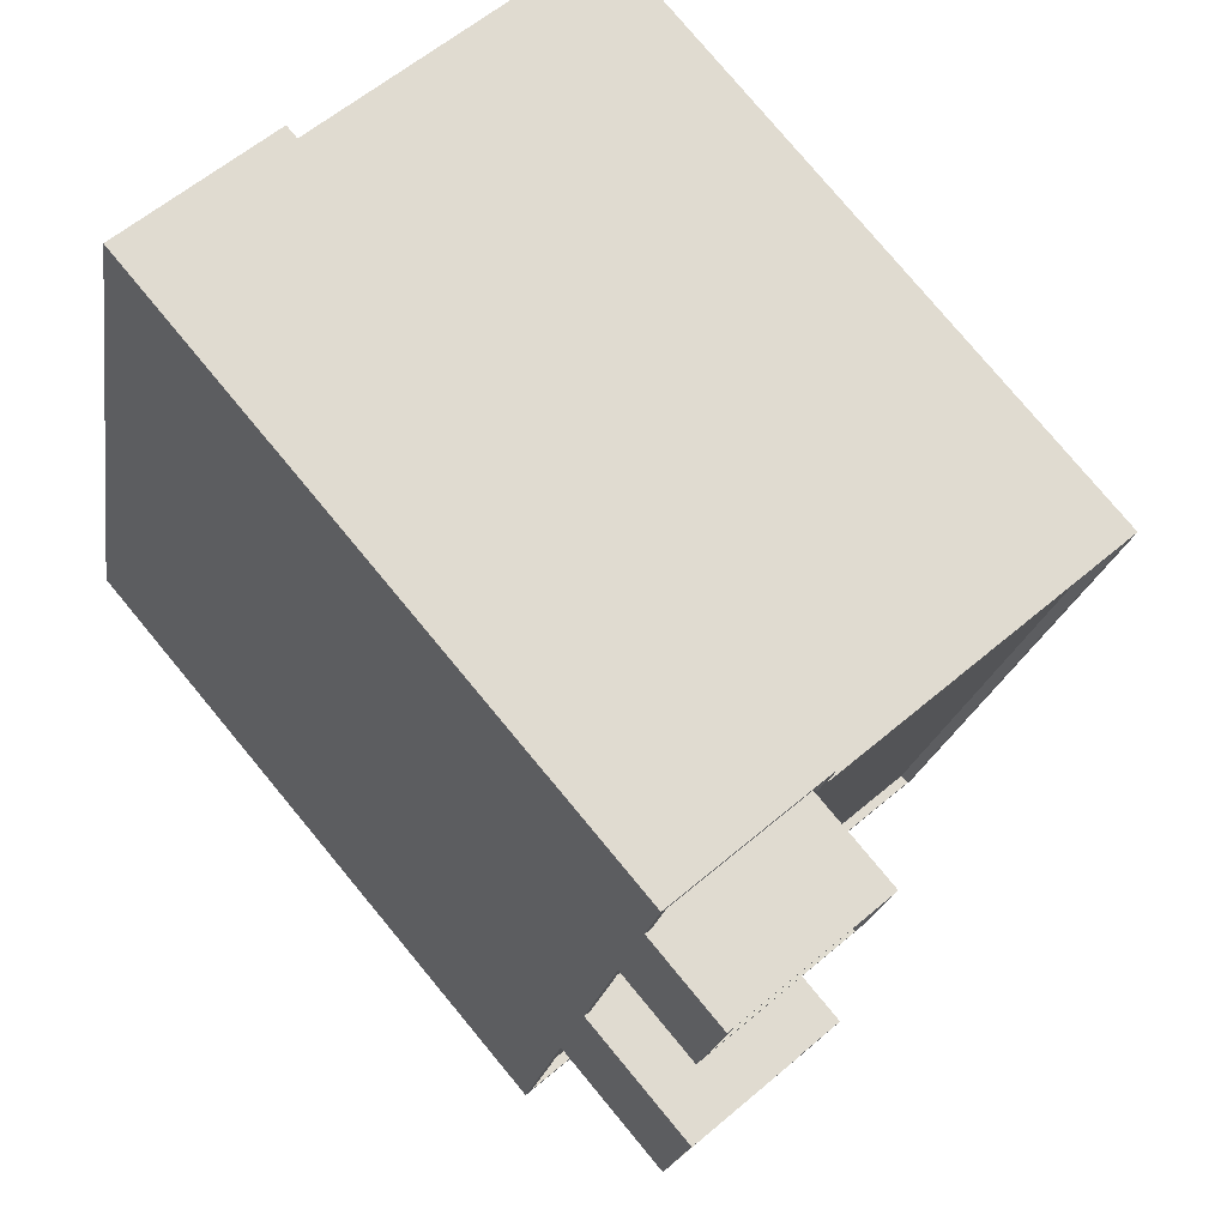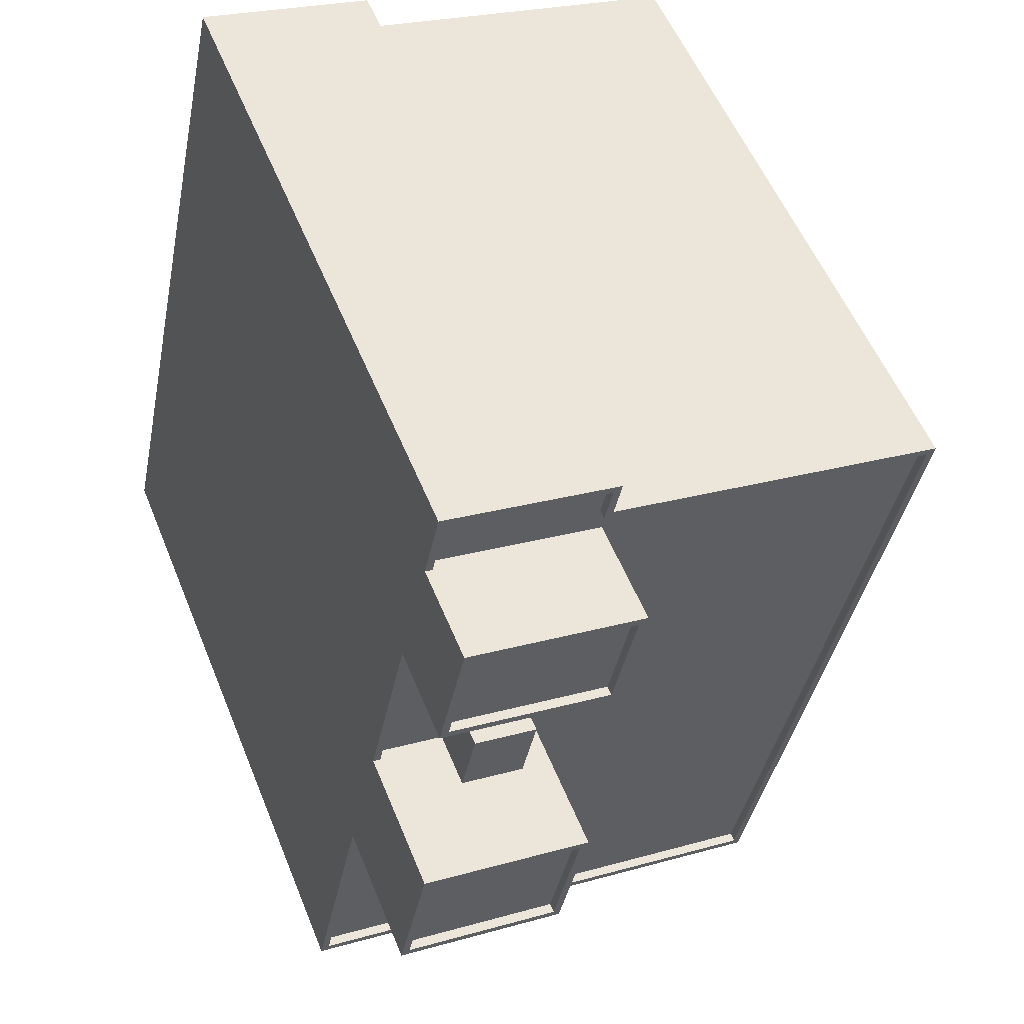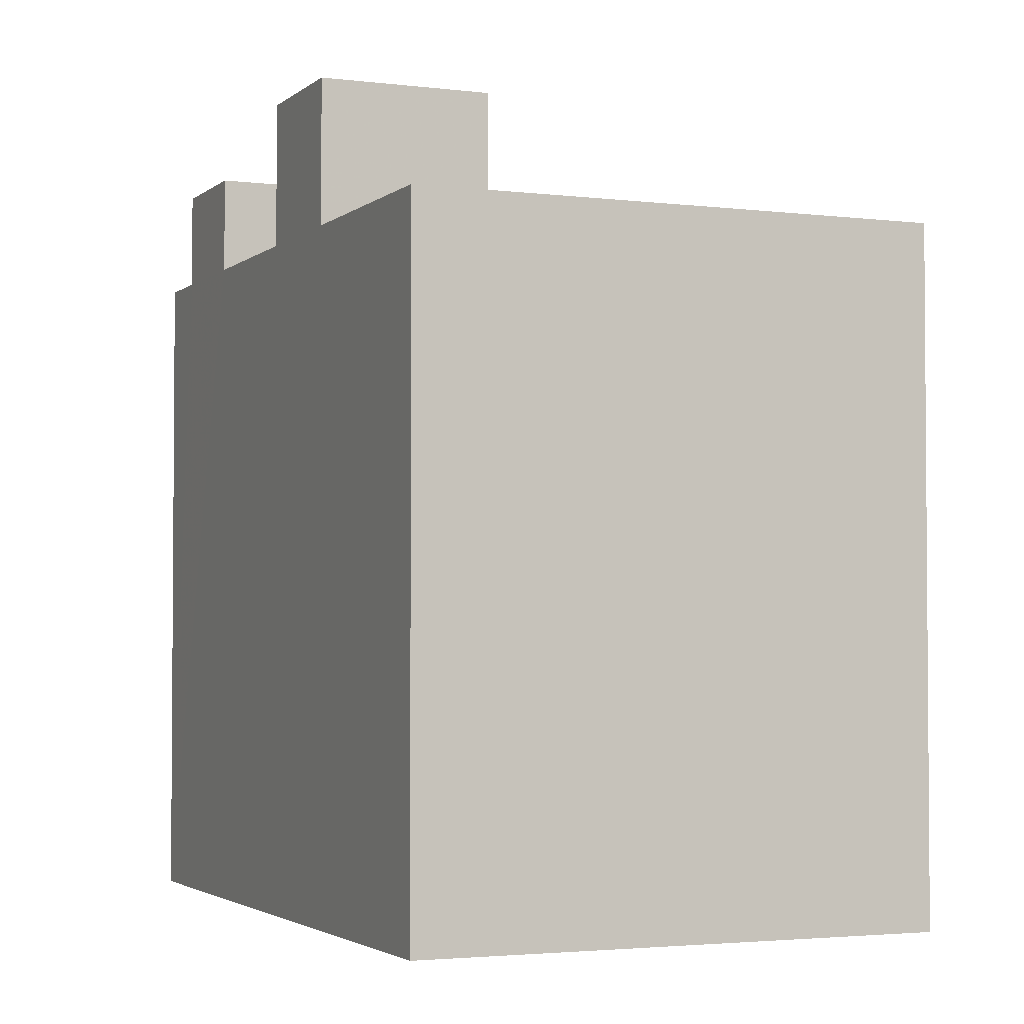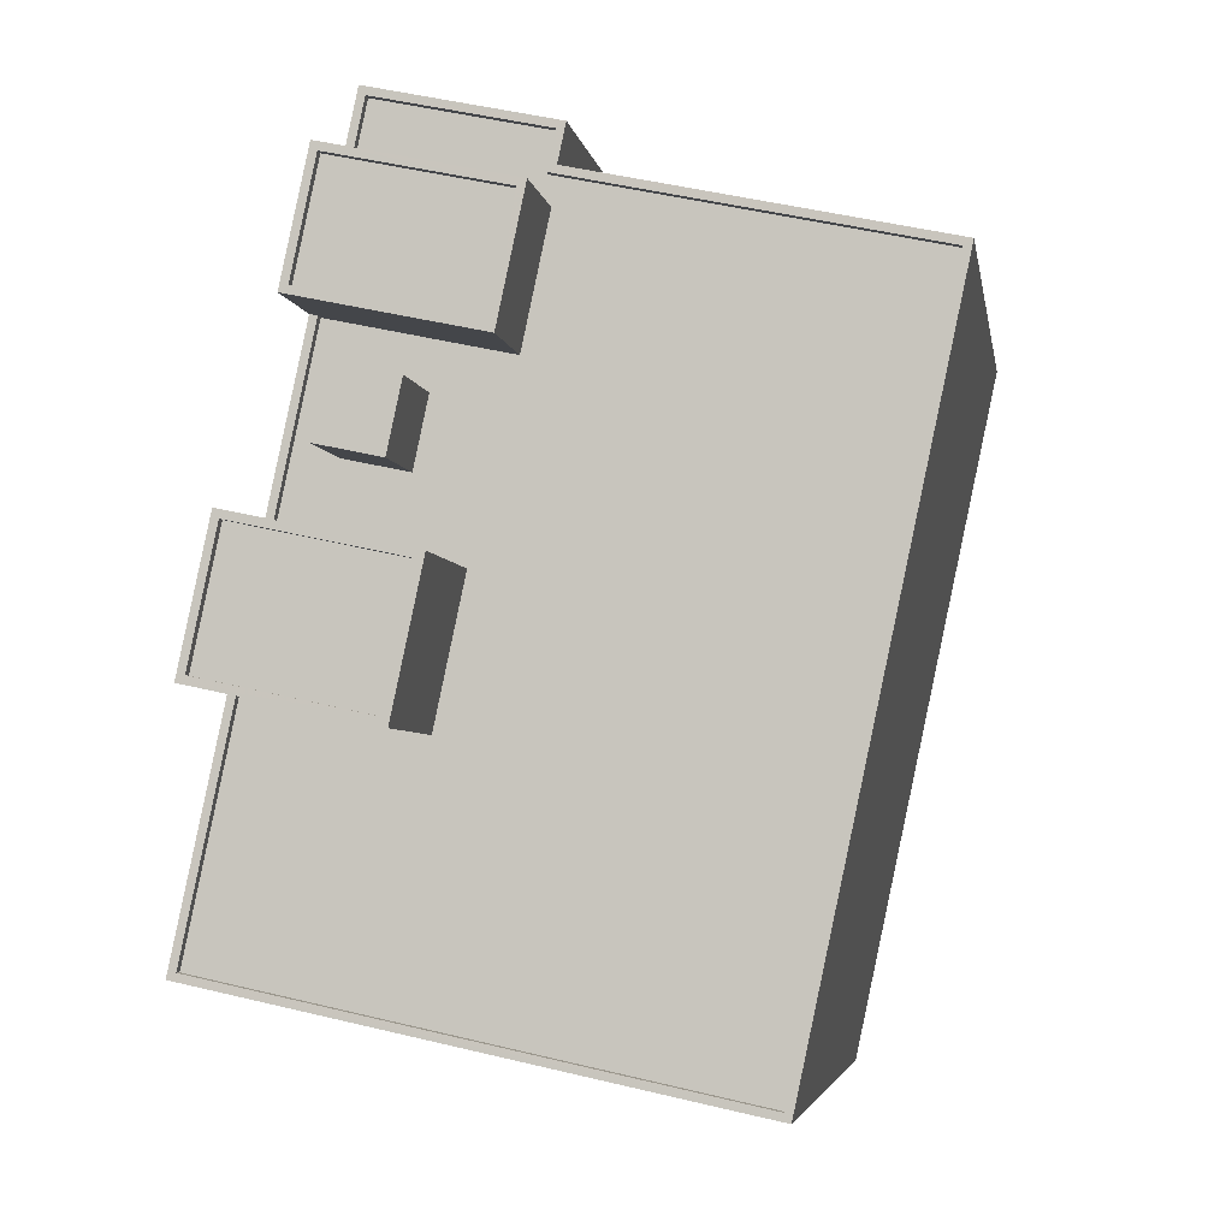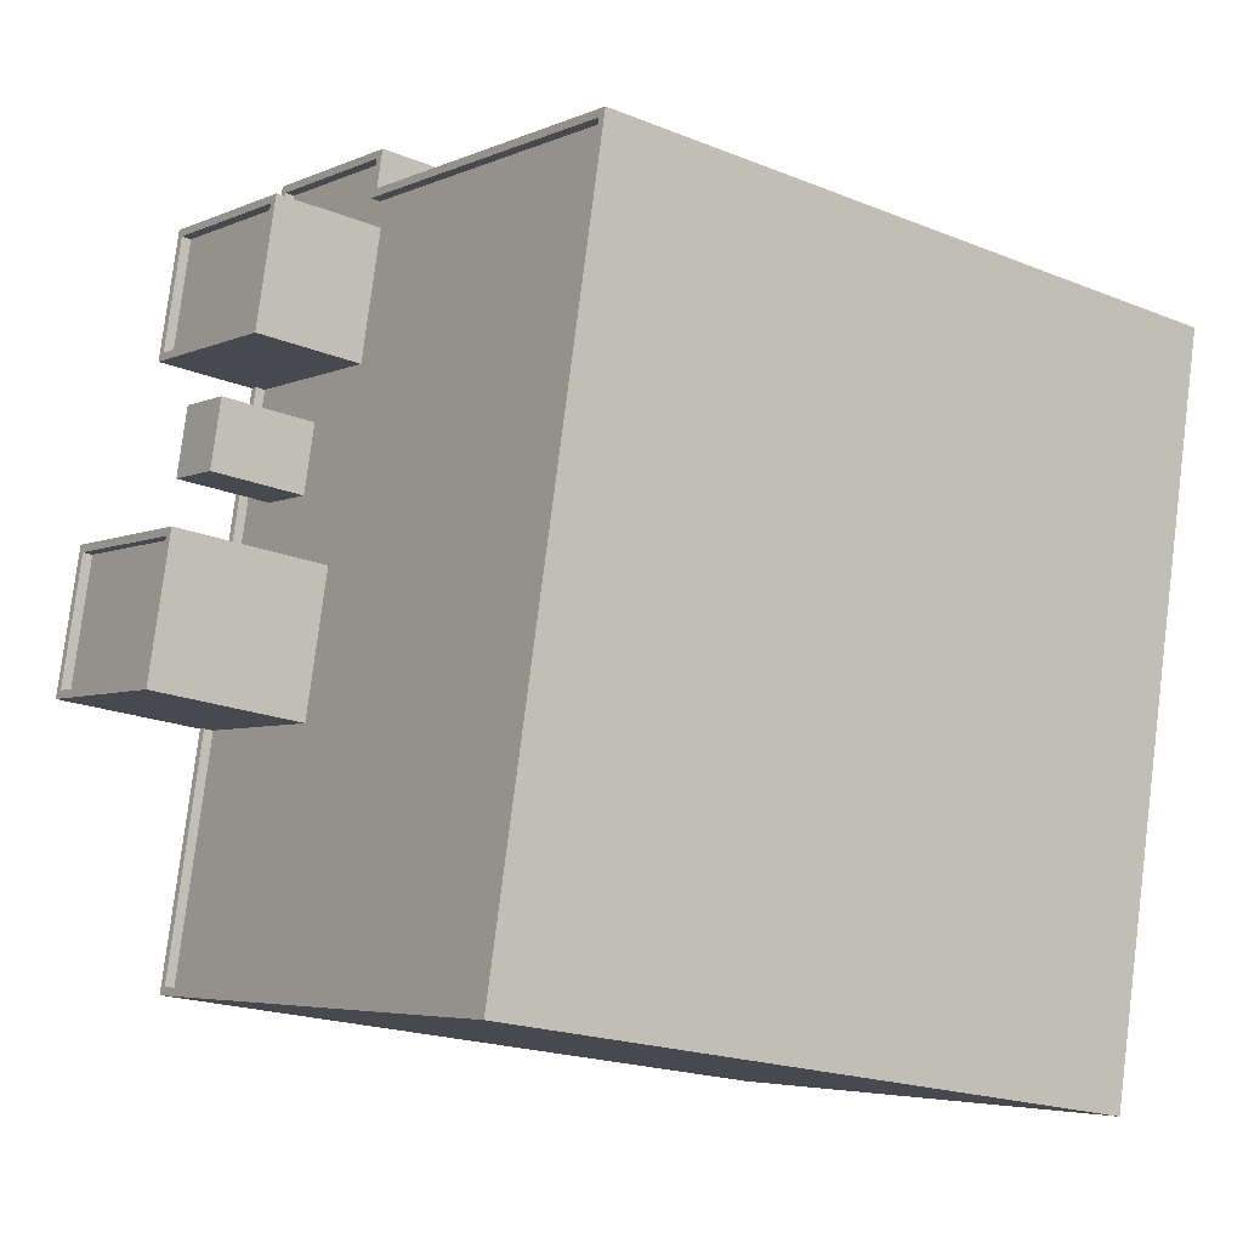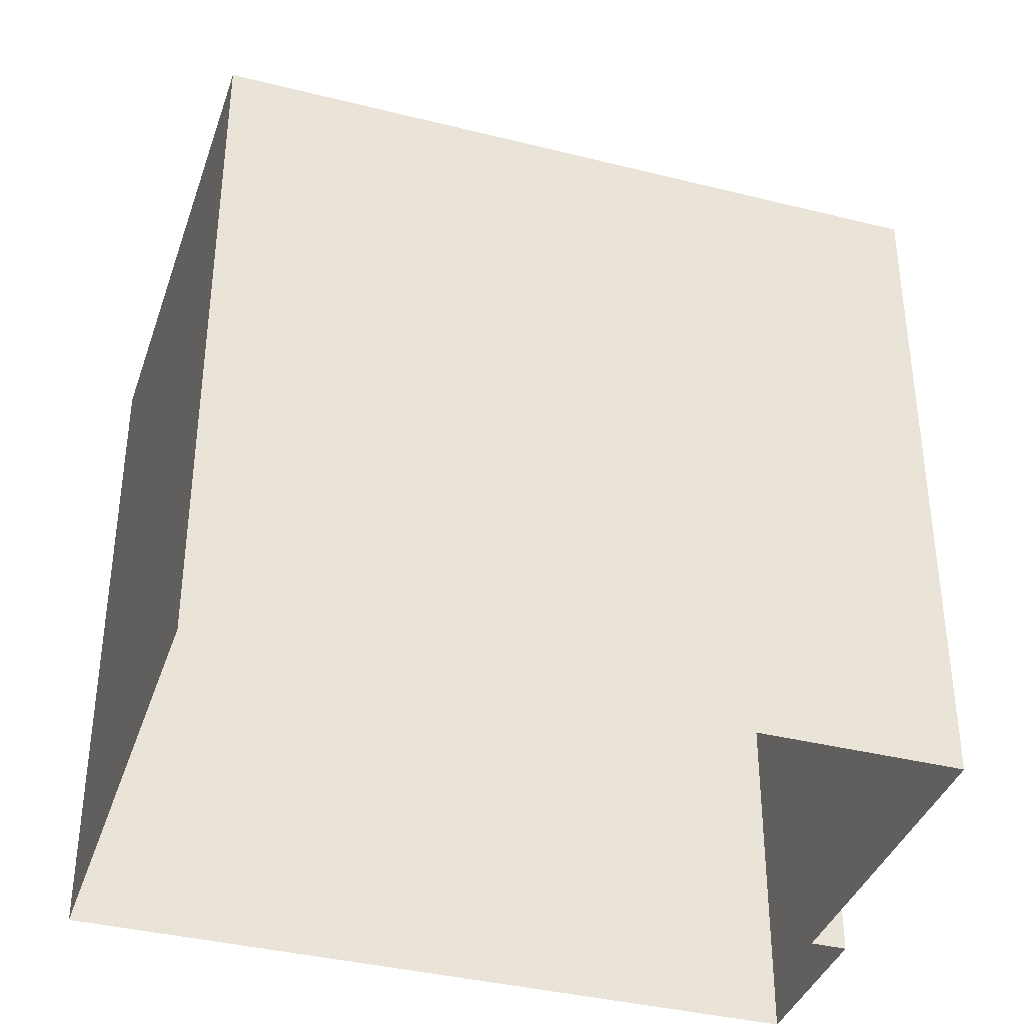
<metadata>
{"format":"obj","ext":"obj","renderer":"f3d","projection":"perspective","resolution":1024,"background":"white","views":[{"elev":78.0,"azim":-39.7,"up":"+Y"},{"elev":54.7,"azim":-21.8,"up":"+Y"},{"elev":-2.8,"azim":-35.4,"up":"+Z"},{"elev":-4.4,"azim":9.0,"up":"+Y"},{"elev":-19.7,"azim":53.1,"up":"+Y"},{"elev":-37.7,"azim":60.2,"up":"+Z"}]}
</metadata>
<code>
v 1.275e+04 -1.514e+04 20.76
v 1.275e+04 -1.516e+04 20.76
v 1.274e+04 -1.514e+04 20.76
v 1.274e+04 -1.514e+04 20.76
v 1.274e+04 -1.513e+04 20.76
v 1.274e+04 -1.515e+04 20.76
v 1.274e+04 -1.514e+04 40.91
v 1.274e+04 -1.514e+04 40.91
v 1.274e+04 -1.514e+04 40.91
v 1.274e+04 -1.514e+04 40.91
v 1.274e+04 -1.514e+04 38.4
v 1.274e+04 -1.514e+04 38.4
v 1.274e+04 -1.514e+04 38.4
v 1.274e+04 -1.514e+04 38.4
v 1.275e+04 -1.514e+04 38.4
v 1.275e+04 -1.516e+04 38.4
v 1.274e+04 -1.515e+04 38.4
v 1.274e+04 -1.514e+04 38.4
v 1.274e+04 -1.515e+04 38.4
v 1.274e+04 -1.515e+04 38.4
v 1.274e+04 -1.515e+04 38.4
v 1.274e+04 -1.515e+04 38.4
v 1.274e+04 -1.514e+04 38.4
v 1.274e+04 -1.514e+04 38.4
v 1.274e+04 -1.514e+04 38.4
v 1.274e+04 -1.514e+04 38.4
v 1.274e+04 -1.514e+04 38.4
v 1.274e+04 -1.514e+04 38.4
v 1.274e+04 -1.514e+04 38.4
v 1.274e+04 -1.514e+04 38.4
v 1.274e+04 -1.513e+04 38.4
v 1.274e+04 -1.514e+04 38.4
v 1.274e+04 -1.515e+04 38.4
v 1.274e+04 -1.515e+04 38.4
v 1.274e+04 -1.513e+04 38.65
v 1.274e+04 -1.514e+04 38.65
v 1.274e+04 -1.513e+04 38.65
v 1.274e+04 -1.514e+04 38.65
v 1.274e+04 -1.514e+04 38.65
v 1.275e+04 -1.514e+04 38.65
v 1.275e+04 -1.514e+04 38.65
v 1.275e+04 -1.516e+04 38.65
v 1.274e+04 -1.515e+04 38.65
v 1.275e+04 -1.516e+04 38.65
v 1.274e+04 -1.515e+04 38.65
v 1.274e+04 -1.515e+04 38.65
v 1.274e+04 -1.514e+04 38.65
v 1.274e+04 -1.514e+04 38.65
v 1.274e+04 -1.515e+04 38.65
v 1.274e+04 -1.514e+04 38.65
v 1.274e+04 -1.514e+04 38.65
v 1.274e+04 -1.514e+04 38.65
v 1.274e+04 -1.514e+04 38.65
v 1.274e+04 -1.514e+04 38.65
v 1.274e+04 -1.515e+04 42.21
v 1.274e+04 -1.515e+04 42.21
v 1.274e+04 -1.515e+04 42.21
v 1.274e+04 -1.514e+04 42.21
v 1.274e+04 -1.515e+04 42.46
v 1.274e+04 -1.515e+04 42.46
v 1.274e+04 -1.514e+04 42.46
v 1.274e+04 -1.514e+04 42.46
v 1.274e+04 -1.515e+04 42.46
v 1.274e+04 -1.515e+04 42.46
v 1.274e+04 -1.515e+04 42.46
v 1.274e+04 -1.515e+04 42.46
v 1.274e+04 -1.514e+04 40.98
v 1.274e+04 -1.514e+04 40.98
v 1.274e+04 -1.514e+04 40.98
v 1.274e+04 -1.514e+04 40.98
v 1.274e+04 -1.514e+04 41.23
v 1.274e+04 -1.514e+04 41.23
v 1.274e+04 -1.514e+04 41.23
v 1.274e+04 -1.514e+04 41.23
v 1.274e+04 -1.514e+04 41.23
v 1.274e+04 -1.514e+04 41.23
v 1.274e+04 -1.514e+04 41.23
v 1.274e+04 -1.514e+04 41.23
f 1 2 3
f 4 3 5
f 5 3 6
f 3 2 6
f 7 8 9
f 7 10 8
f 11 12 13
f 14 15 11
f 16 15 17
f 18 11 13
f 19 16 20
f 19 20 21
f 22 17 23
f 23 24 25
f 25 24 26
f 11 18 14
f 15 14 24
f 20 16 17
f 15 24 17
f 17 24 23
f 22 23 27
f 28 22 27
f 25 26 29
f 28 27 30
f 29 26 30
f 27 29 30
f 18 13 31
f 32 18 31
f 33 34 19
f 21 33 19
f 35 36 37
f 38 36 39
f 40 38 41
f 42 40 41
f 43 42 44
f 43 45 46
f 47 35 37
f 48 35 47
f 46 45 49
f 41 38 50
f 39 36 35
f 50 38 39
f 42 41 44
f 43 44 45
f 51 52 53
f 51 54 52
f 55 56 57
f 58 55 57
f 59 60 61
f 62 59 61
f 59 63 60
f 63 64 60
f 61 65 62
f 65 64 63
f 62 65 66
f 66 65 63
f 67 68 69
f 67 70 68
f 71 72 73
f 74 75 76
f 77 72 75
f 73 72 78
f 78 72 77
f 74 77 75
f 73 74 76
f 71 73 76
f 23 9 8
f 27 23 8
f 29 27 8
f 10 29 8
f 25 29 10
f 7 25 10
f 9 25 7
f 9 23 25
f 37 5 47
f 75 72 47
f 65 61 52
f 52 5 6
f 46 6 43
f 54 5 52
f 75 47 54
f 65 52 46
f 47 5 54
f 46 52 6
f 42 2 1
f 40 42 1
f 43 6 2
f 42 43 2
f 37 4 5
f 37 36 4
f 38 3 4
f 36 38 4
f 38 1 3
f 38 40 1
f 15 50 11
f 15 41 50
f 44 15 16
f 44 41 15
f 34 45 19
f 19 44 16
f 19 45 44
f 33 45 34
f 33 49 45
f 30 53 28
f 30 51 53
f 48 31 35
f 48 32 31
f 12 39 13
f 13 35 31
f 13 39 35
f 50 12 11
f 50 39 12
f 62 58 57
f 59 62 57
f 63 57 56
f 63 59 57
f 66 56 55
f 66 63 56
f 66 55 58
f 62 66 58
f 17 64 20
f 17 60 64
f 64 65 21
f 20 64 21
f 65 46 49
f 21 49 33
f 65 49 21
f 52 61 53
f 61 60 22
f 28 53 22
f 60 17 22
f 53 61 22
f 78 67 69
f 73 78 69
f 74 69 68
f 74 73 69
f 77 68 70
f 77 74 68
f 77 70 67
f 78 77 67
f 14 76 24
f 14 71 76
f 75 54 51
f 76 75 26
f 76 26 24
f 51 30 26
f 75 51 26
f 47 72 48
f 32 48 18
f 18 71 14
f 18 72 71
f 48 72 18

</code>
